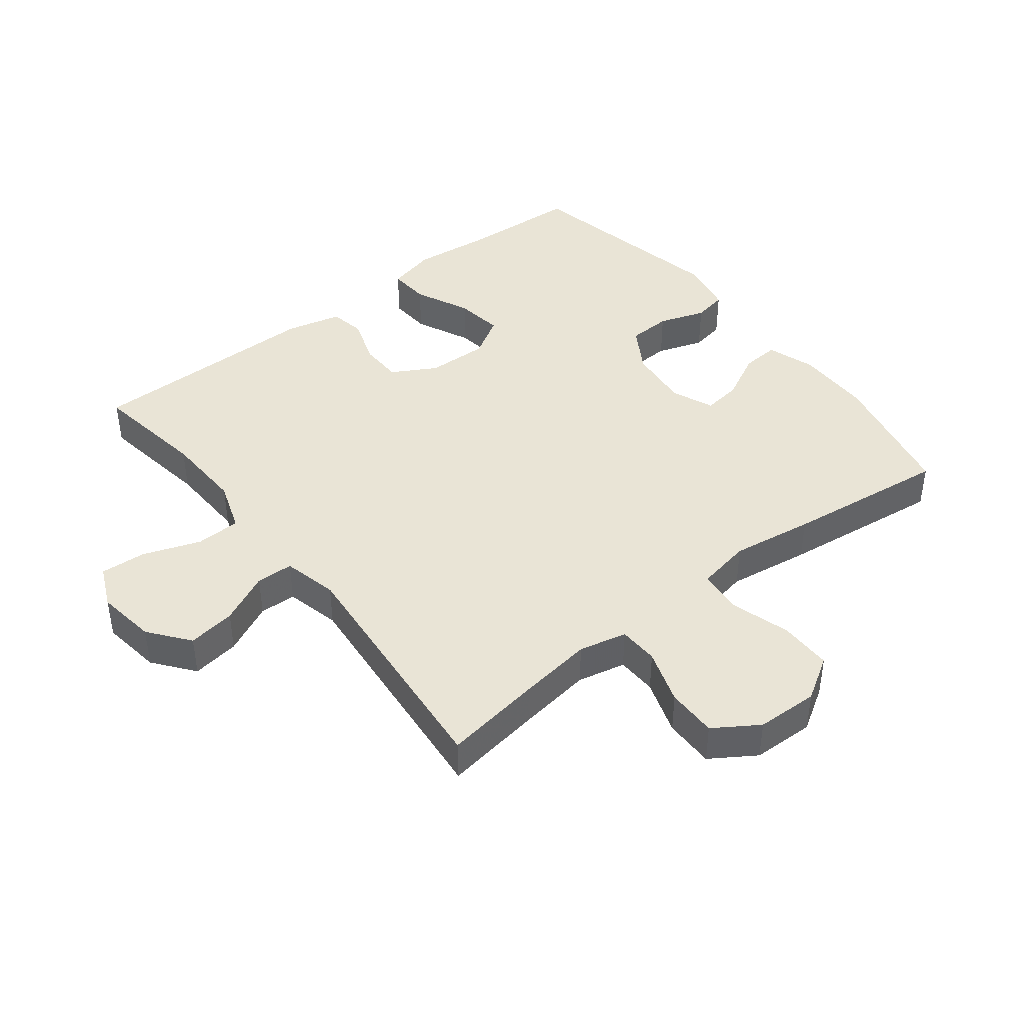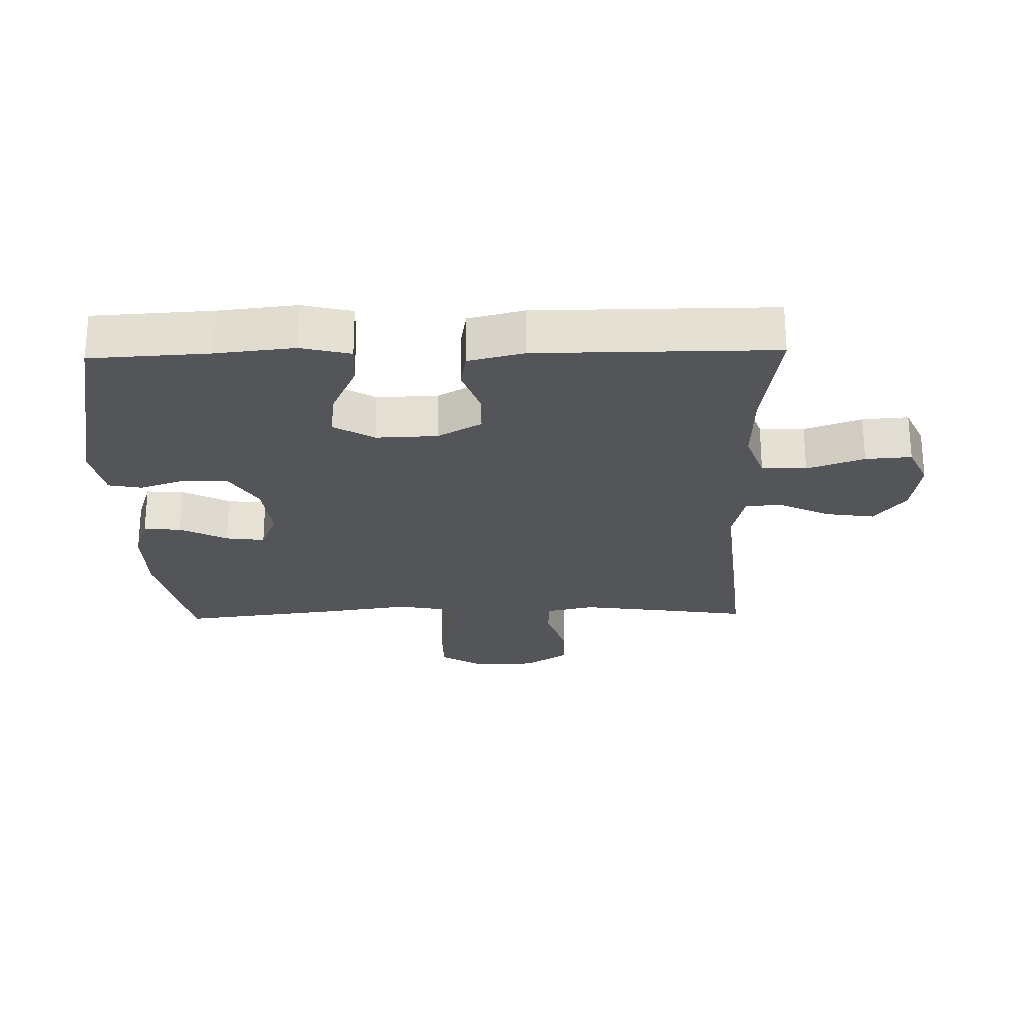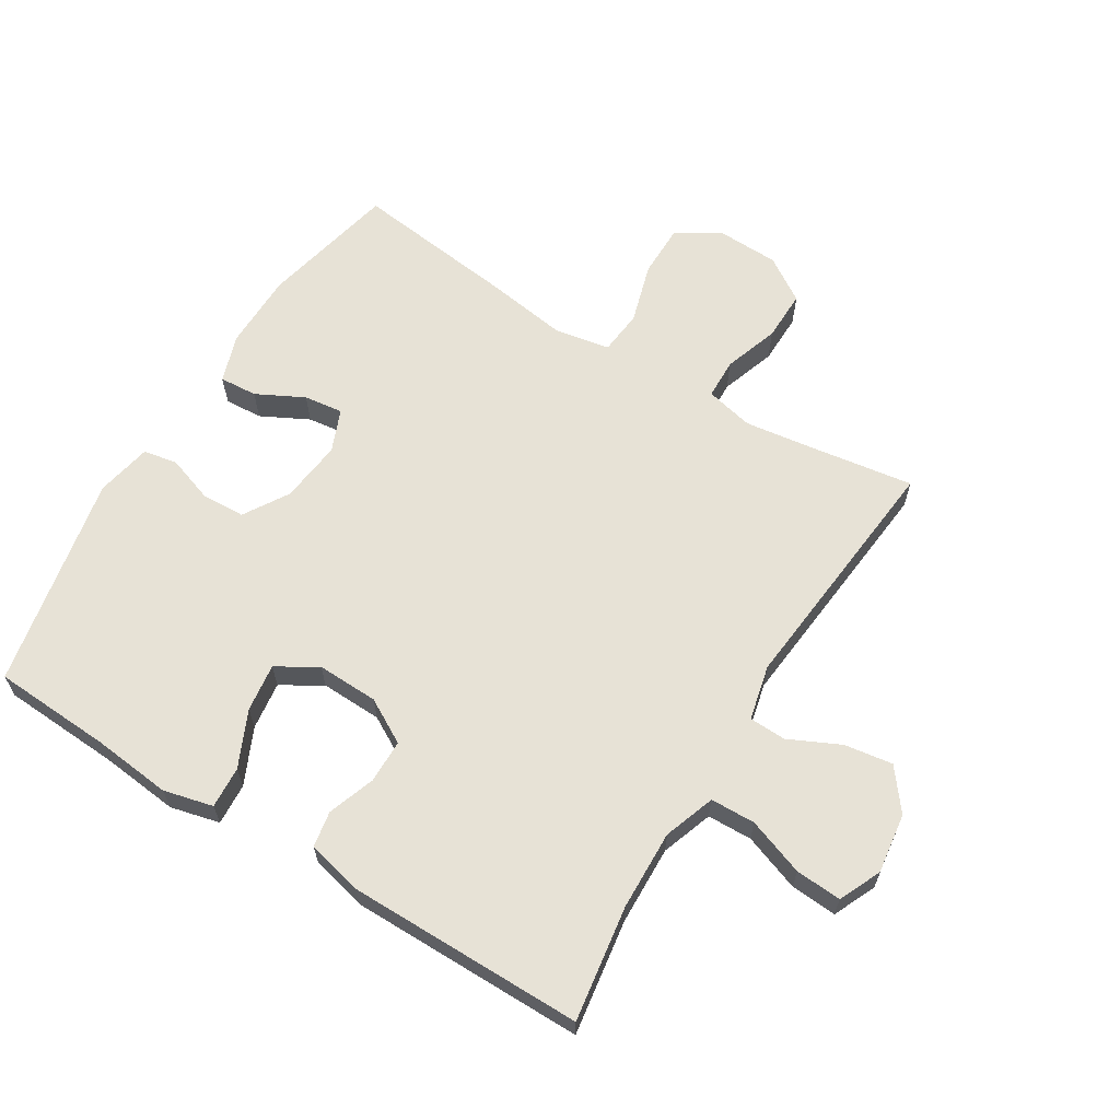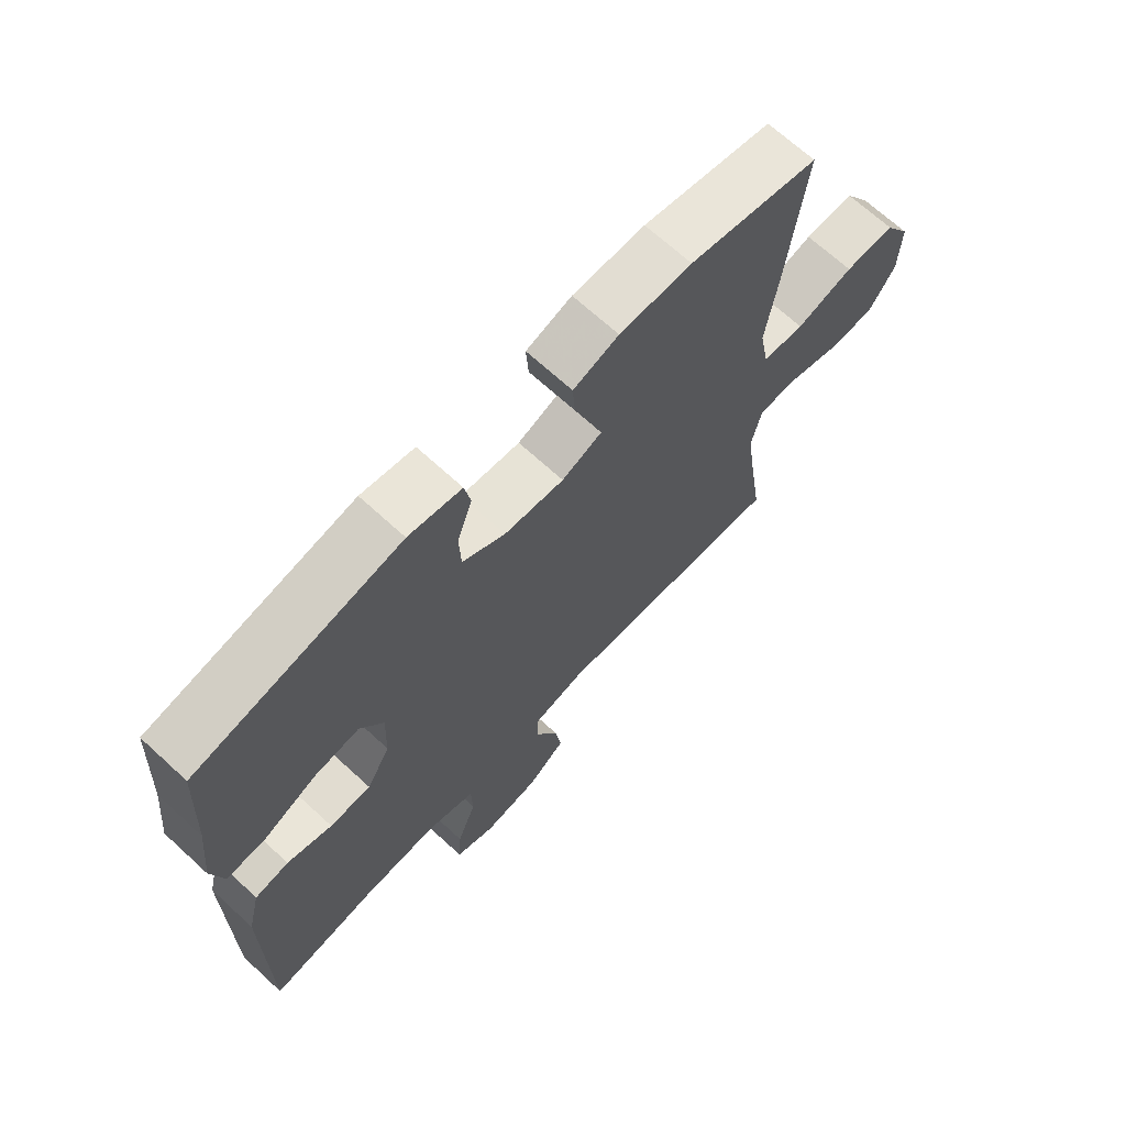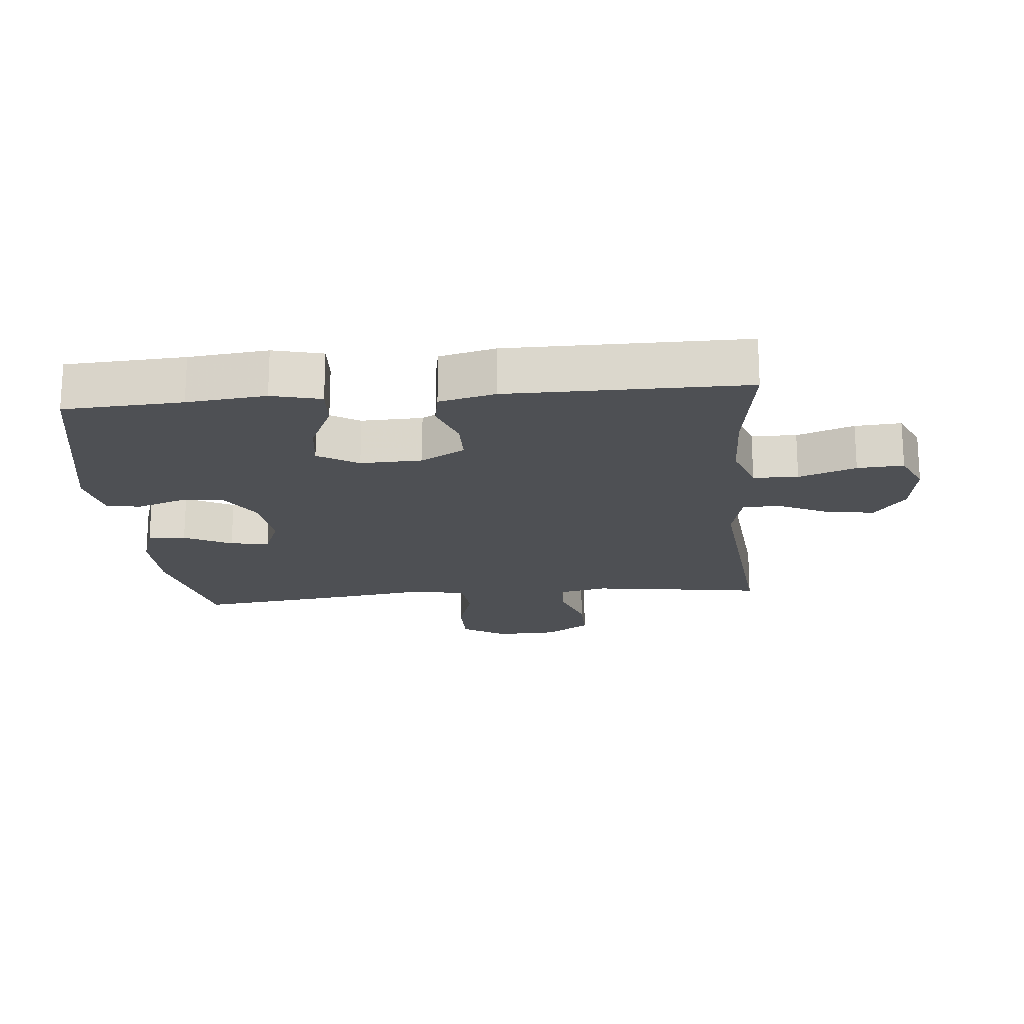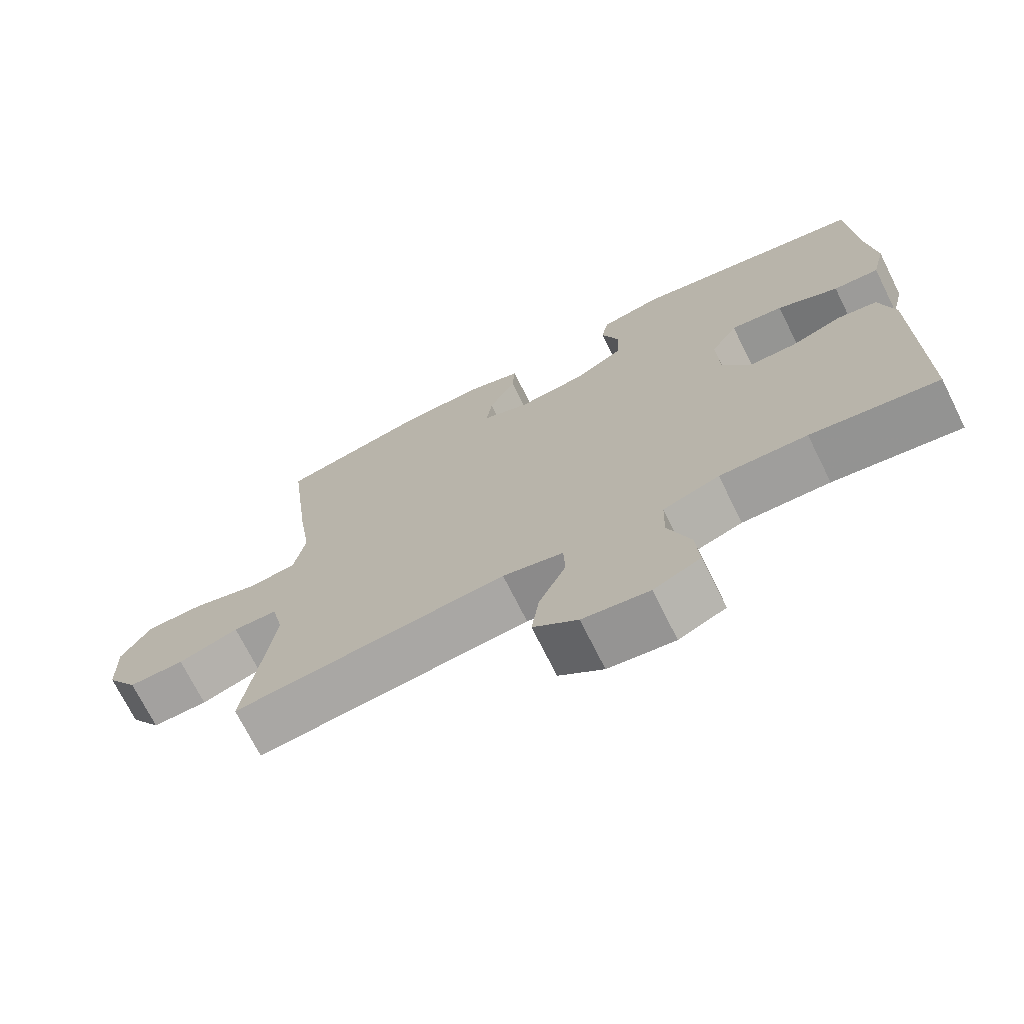
<metadata>
{"format":"obj","ext":"obj","renderer":"f3d","projection":"perspective","resolution":1024,"background":"white","views":[{"elev":42.5,"azim":-128.1,"up":"+Y"},{"elev":-24.7,"azim":91.4,"up":"+Y"},{"elev":63.5,"azim":121.6,"up":"+Y"},{"elev":68.6,"azim":132.6,"up":"+Z"},{"elev":-18.9,"azim":95.3,"up":"+Y"},{"elev":-71.9,"azim":26.5,"up":"+Z"}]}
</metadata>
<code>
v -0.5 0.07 -0.5
v -0.477 0.07 -0.346
v -0.461 0.07 -0.23
v -0.478 0.07 -0.155
v -0.541 0.07 -0.153
v -0.627 0.07 -0.182
v -0.706 0.07 -0.183
v -0.751 0.07 -0.114
v -0.754 0.07 -0.017
v -0.712 0.07 0.051
v -0.629 0.07 0.051
v -0.535 0.07 0.023
v -0.466 0.07 0.03
v -0.45 0.07 0.116
v -0.469 0.07 0.245
v -0.5 0.07 0.5
v -0.287 0.07 0.547
v -0.168 0.07 0.548
v -0.093 0.07 0.523
v -0.097 0.07 0.464
v -0.135 0.07 0.39
v -0.143 0.07 0.329
v -0.077 0.07 0.302
v 0.021 0.07 0.313
v 0.091 0.07 0.356
v 0.094 0.07 0.424
v 0.069 0.07 0.497
v 0.079 0.07 0.55
v 0.166 0.07 0.567
v 0.5 0.07 0.5
v 0.51 0.07 0.315
v 0.523 0.07 0.192
v 0.504 0.07 0.115
v 0.439 0.07 0.119
v 0.352 0.07 0.159
v 0.277 0.07 0.169
v 0.239 0.07 0.106
v 0.242 0.07 0.01
v 0.281 0.07 -0.059
v 0.349 0.07 -0.06
v 0.423 0.07 -0.034
v 0.479 0.07 -0.044
v 0.5 0.07 -0.131
v 0.5 0.07 -0.5
v 0.32 0.07 -0.473
v 0.196 0.07 -0.469
v 0.116 0.07 -0.497
v 0.114 0.07 -0.567
v 0.146 0.07 -0.656
v 0.151 0.07 -0.728
v 0.085 0.07 -0.758
v -0.009 0.07 -0.745
v -0.072 0.07 -0.696
v -0.061 0.07 -0.621
v -0.023 0.07 -0.541
v -0.025 0.07 -0.483
v -0.111 0.07 -0.463
v -0.5 0 -0.5
v -0.477 0 -0.346
v -0.461 0 -0.23
v -0.478 0 -0.155
v -0.541 0 -0.153
v -0.627 0 -0.182
v -0.706 0 -0.183
v -0.751 0 -0.114
v -0.754 0 -0.017
v -0.712 0 0.051
v -0.629 0 0.051
v -0.535 0 0.023
v -0.466 0 0.03
v -0.45 0 0.116
v -0.469 0 0.245
v -0.5 0 0.5
v -0.287 0 0.547
v -0.168 0 0.548
v -0.093 0 0.523
v -0.097 0 0.464
v -0.135 0 0.39
v -0.143 0 0.329
v -0.077 0 0.302
v 0.021 0 0.313
v 0.091 0 0.356
v 0.094 0 0.424
v 0.069 0 0.497
v 0.079 0 0.55
v 0.166 0 0.567
v 0.5 0 0.5
v 0.51 0 0.315
v 0.523 0 0.192
v 0.504 0 0.115
v 0.439 0 0.119
v 0.352 0 0.159
v 0.277 0 0.169
v 0.239 0 0.106
v 0.242 0 0.01
v 0.281 0 -0.059
v 0.349 0 -0.06
v 0.423 0 -0.034
v 0.479 0 -0.044
v 0.5 0 -0.131
v 0.5 0 -0.5
v 0.32 0 -0.473
v 0.196 0 -0.469
v 0.116 0 -0.497
v 0.114 0 -0.567
v 0.146 0 -0.656
v 0.151 0 -0.728
v 0.085 0 -0.758
v -0.009 0 -0.745
v -0.072 0 -0.696
v -0.061 0 -0.621
v -0.023 0 -0.541
v -0.025 0 -0.483
v -0.111 0 -0.463
f 53 54 55
f 52 53 55
f 51 52 55
f 50 51 55
f 49 50 55
f 48 49 55
f 47 48 55 56
f 46 47 56 57
f 43 44 45
f 42 43 45
f 41 42 45
f 40 41 45
f 39 40 45 46
f 38 39 46 57
f 33 34 35
f 32 33 35
f 31 32 35
f 31 35 36
f 30 31 36
f 29 30 36
f 28 29 36
f 27 28 36
f 26 27 36
f 25 26 36 37
f 19 20 21
f 18 19 21
f 17 18 21
f 16 17 21
f 15 16 21
f 14 15 21
f 13 14 21 22
f 10 11 12
f 9 10 12
f 8 9 12
f 7 8 12
f 6 7 12
f 5 6 12
f 4 5 12 13
f 13 22 23
f 4 13 23
f 3 4 23
f 57 1 2
f 38 57 2
f 37 38 2
f 25 37 2
f 24 25 2
f 2 3 23 24
f 112 111 110
f 112 110 109
f 112 109 108
f 112 108 107
f 112 107 106
f 112 106 105
f 113 112 105 104
f 114 113 104 103
f 102 101 100
f 102 100 99
f 102 99 98
f 102 98 97
f 103 102 97 96
f 114 103 96 95
f 92 91 90
f 92 90 89
f 92 89 88
f 93 92 88
f 93 88 87
f 93 87 86
f 93 86 85
f 93 85 84
f 93 84 83
f 94 93 83 82
f 78 77 76
f 78 76 75
f 78 75 74
f 78 74 73
f 78 73 72
f 78 72 71
f 79 78 71 70
f 69 68 67
f 69 67 66
f 69 66 65
f 69 65 64
f 69 64 63
f 69 63 62
f 70 69 62 61
f 80 79 70
f 80 70 61
f 80 61 60
f 59 58 114
f 59 114 95
f 59 95 94
f 59 94 82
f 59 82 81
f 81 80 60 59
f 1 58 59 2
f 2 59 60 3
f 3 60 61 4
f 4 61 62 5
f 5 62 63 6
f 6 63 64 7
f 7 64 65 8
f 8 65 66 9
f 9 66 67 10
f 10 67 68 11
f 11 68 69 12
f 12 69 70 13
f 13 70 71 14
f 14 71 72 15
f 15 72 73 16
f 16 73 74 17
f 17 74 75 18
f 18 75 76 19
f 19 76 77 20
f 20 77 78 21
f 21 78 79 22
f 22 79 80 23
f 23 80 81 24
f 24 81 82 25
f 25 82 83 26
f 26 83 84 27
f 27 84 85 28
f 28 85 86 29
f 29 86 87 30
f 30 87 88 31
f 31 88 89 32
f 32 89 90 33
f 33 90 91 34
f 34 91 92 35
f 35 92 93 36
f 36 93 94 37
f 37 94 95 38
f 38 95 96 39
f 39 96 97 40
f 40 97 98 41
f 41 98 99 42
f 42 99 100 43
f 43 100 101 44
f 44 101 102 45
f 45 102 103 46
f 46 103 104 47
f 47 104 105 48
f 48 105 106 49
f 49 106 107 50
f 50 107 108 51
f 51 108 109 52
f 52 109 110 53
f 53 110 111 54
f 54 111 112 55
f 55 112 113 56
f 56 113 114 57
f 57 114 58 1

</code>
